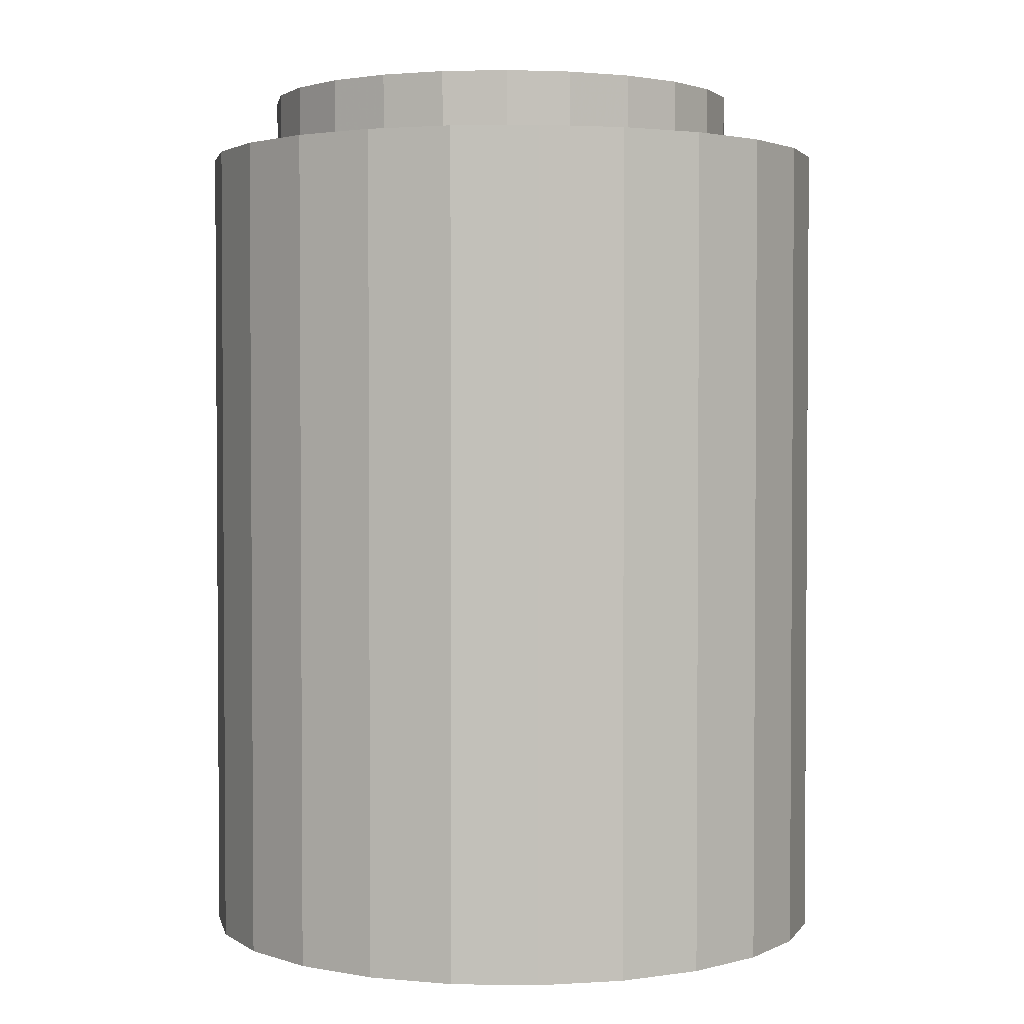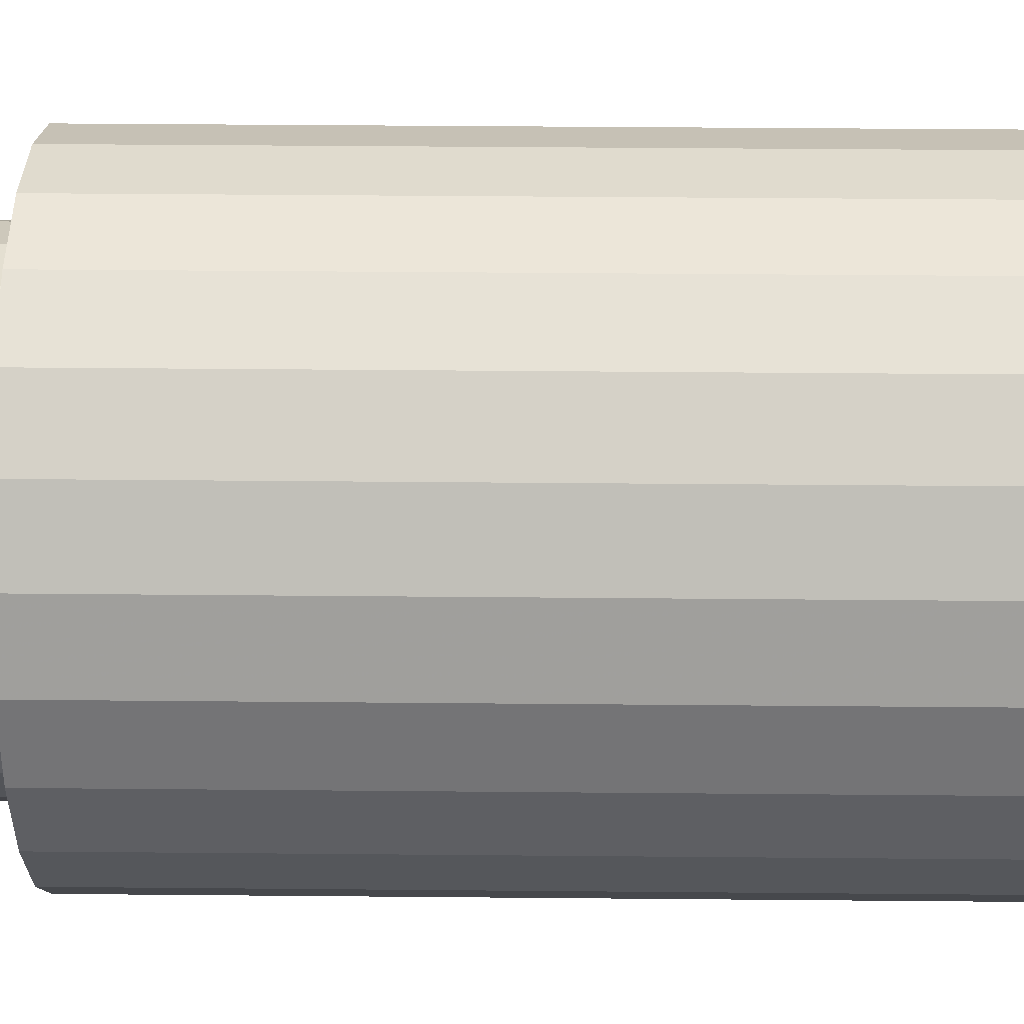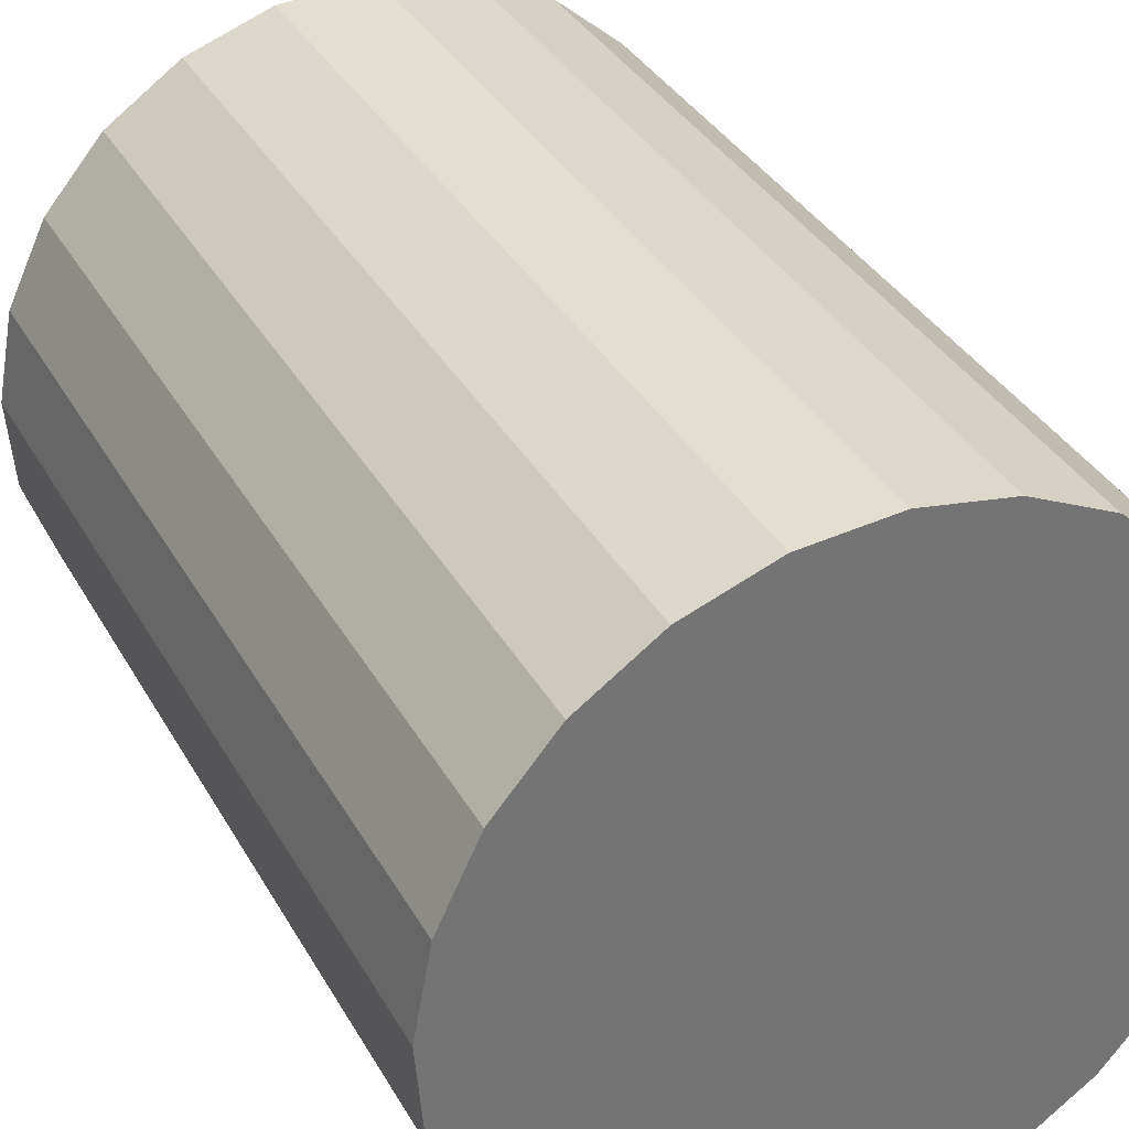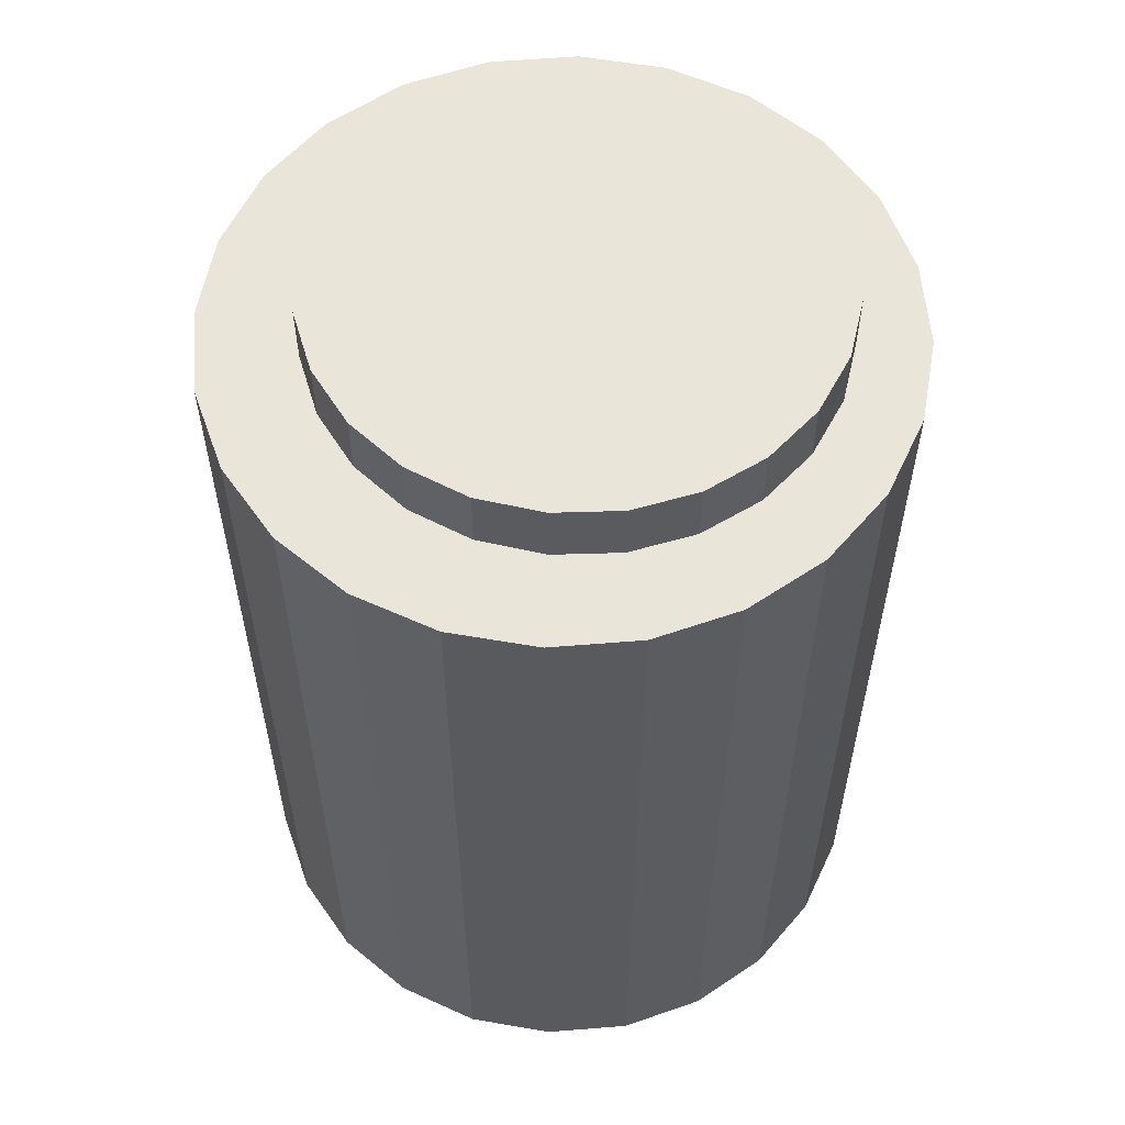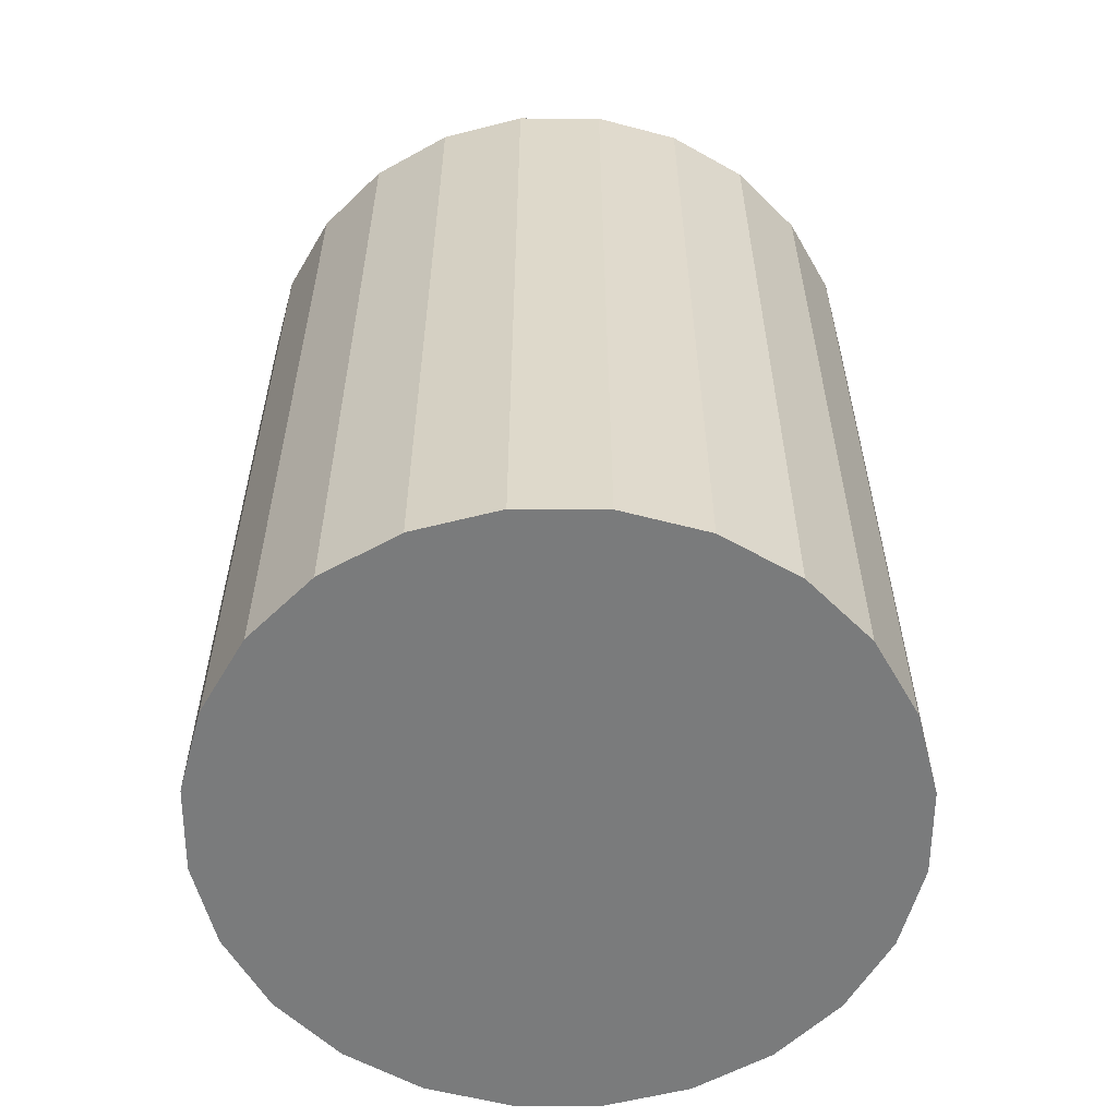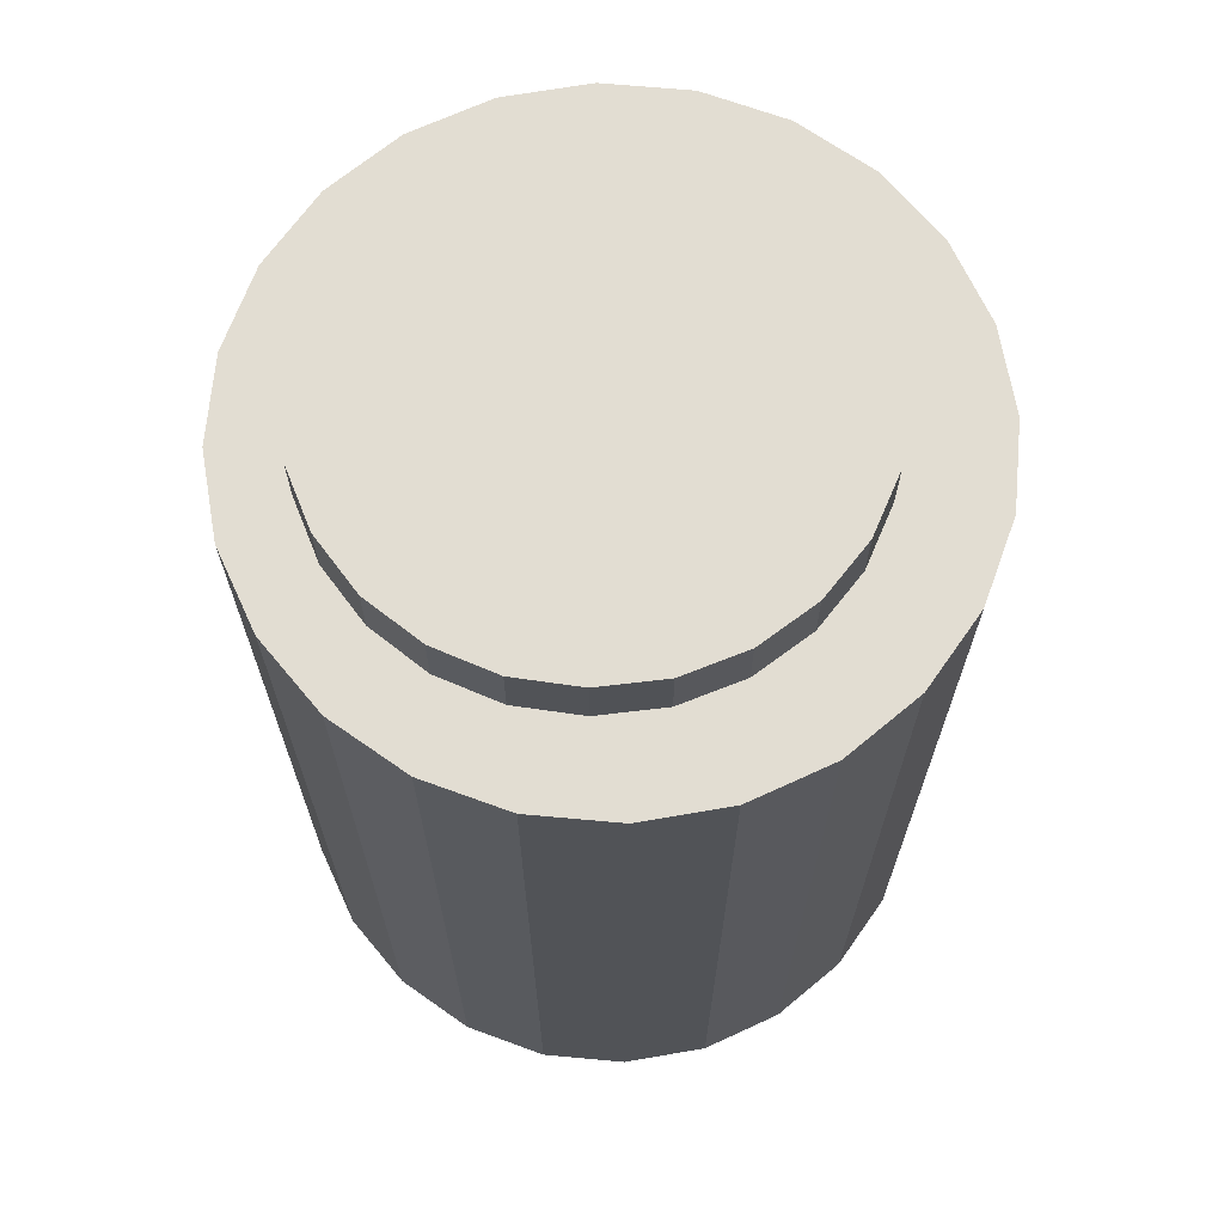
<metadata>
{"format":"obj","ext":"obj","renderer":"f3d","projection":"perspective","resolution":1024,"background":"white","views":[{"elev":2.4,"azim":-1.5,"up":"+Y"},{"elev":44.2,"azim":-89.4,"up":"+Z"},{"elev":35.6,"azim":-26.0,"up":"+Z"},{"elev":57.7,"azim":-174.3,"up":"+Y"},{"elev":-58.3,"azim":40.3,"up":"+Y"},{"elev":68.2,"azim":60.7,"up":"+Y"}]}
</metadata>
<code>
o mesh1_mesh1-geometry
v -0.05262 -0.3491 0.248
v 0.0784 -0.3491 0.241
v 0.01335 -0.3491 0.2531
v -0.115 -0.3491 0.2259
v 0.01335 0.3002 0.2531
v -0.05262 0.3002 0.248
v -0.115 0.3002 0.2259
v 0.1381 -0.3491 0.2125
v 0.0784 0.3002 0.241
v -0.1695 0.3002 0.1884
v -0.1695 -0.3491 0.1884
v 0.1381 0.3002 0.2125
v 0.1884 -0.3491 0.1695
v -0.2125 -0.3491 0.1381
v -0.009274 0.3002 0.1986
v -0.2125 0.3002 0.1381
v 0.04022 0.3002 0.1921
v -0.05876 0.3002 0.1921
v 0.2259 -0.3491 0.115
v 0.1884 0.3002 0.1695
v -0.1049 0.3002 0.173
v -0.241 -0.3491 0.0784
v -0.009274 0.3491 0.1986
v -0.05876 0.3491 0.1921
v 0.2259 0.3002 0.115
v -0.1123 0.3002 0.1673
v -0.241 0.3002 0.0784
v 0.08633 0.3002 0.173
v 0.04022 0.3491 0.1921
v -0.1049 0.3491 0.173
v 0.248 -0.3491 0.05262
v 0.248 0.3002 0.05262
v 0.1259 0.3002 0.1426
v -0.1445 0.3491 0.1426
v -0.1193 0.3002 0.1619
v -0.1749 0.3002 0.103
v -0.2531 -0.3491 0.01335
v 0.08633 0.3491 0.173
v 0.1563 0.3002 0.103
v -0.1445 0.3002 0.1426
v -0.194 0.3002 0.0569
v -0.2531 0.3002 0.01335
v 0.2531 -0.3491 -0.01335
v 0.2531 0.3002 -0.01335
v 0.1754 0.3002 0.0569
v 0.1563 0.3491 0.103
v -0.1749 0.3491 0.103
v -0.248 -0.3491 -0.05262
v 0.1259 0.3491 0.1426
v 0.1819 0.3002 0.007408
v 0.1754 0.3491 0.0569
v -0.194 0.3491 0.0569
v -0.2005 0.3002 0.007408
v -0.248 0.3002 -0.05262
v 0.241 -0.3491 -0.0784
v 0.241 0.3002 -0.0784
v 0.1754 0.3002 -0.04208
v 0.1819 0.3491 0.007408
v -0.2259 -0.3491 -0.115
v 0.1754 0.3491 -0.04208
v -0.2005 0.3491 0.007408
v -0.194 0.3002 -0.04208
v -0.2259 0.3002 -0.115
v 0.2125 -0.3491 -0.1381
v 0.2125 0.3002 -0.1381
v 0.1563 0.3002 -0.0882
v 0.1563 0.3491 -0.0882
v -0.1749 0.3002 -0.0882
v -0.1884 -0.3491 -0.1695
v -0.1749 0.3491 -0.0882
v -0.194 0.3491 -0.04208
v -0.1445 0.3002 -0.1278
v -0.1884 0.3002 -0.1695
v 0.1695 -0.3491 -0.1884
v 0.1695 0.3002 -0.1884
v 0.1259 0.3002 -0.1278
v 0.1259 0.3491 -0.1278
v -0.1445 0.3491 -0.1278
v -0.1381 0.3002 -0.2125
v -0.1381 -0.3491 -0.2125
v 0.08633 0.3002 -0.1582
v -0.1049 0.3002 -0.1582
v -0.05876 0.3002 -0.1773
v 0.115 -0.3491 -0.2259
v 0.04022 0.3002 -0.1773
v -0.1049 0.3491 -0.1582
v -0.0784 0.3002 -0.241
v -0.009274 0.3002 -0.1838
v -0.0784 -0.3491 -0.241
v 0.115 0.3002 -0.2259
v 0.08633 0.3491 -0.1582
v -0.05876 0.3491 -0.1773
v -0.009274 0.3491 -0.1838
v 0.05262 -0.3491 -0.248
v 0.04022 0.3491 -0.1773
v -0.01335 0.3002 -0.2531
v 0.05262 0.3002 -0.248
v -0.01335 -0.3491 -0.2531
f 1 2 3
f 2 1 4
f 2 4 8
f 8 4 11
f 9 6 5
f 6 9 7
f 7 12 10
f 8 11 13
f 7 9 12
f 10 12 15
f 13 11 14
f 12 17 15
f 10 15 18
f 13 14 19
f 10 21 16
f 17 12 20
f 10 18 21
f 19 14 22
f 16 21 26
f 17 20 28
f 19 22 31
f 33 20 25
f 16 26 35
f 16 36 27
f 28 20 33
f 31 22 37
f 39 25 32
f 33 25 39
f 16 35 40
f 16 40 36
f 27 36 41
f 31 37 43
f 39 32 45
f 27 41 42
f 43 37 48
f 50 32 44
f 45 32 50
f 42 41 53
f 43 48 55
f 50 44 57
f 42 53 54
f 55 48 59
f 57 44 56
f 54 53 62
f 55 59 64
f 57 56 66
f 54 62 68
f 54 68 63
f 64 59 69
f 66 56 65
f 63 68 72
f 64 69 74
f 66 65 76
f 63 72 73
f 74 69 80
f 81 65 75
f 76 65 81
f 73 72 82
f 73 83 79
f 74 80 84
f 81 75 85
f 73 82 83
f 79 83 88
f 84 80 89
f 85 75 88
f 79 90 87
f 79 88 75
f 84 89 94
f 79 75 90
f 87 90 97
f 94 89 98
f 87 97 96
f 2 5 3
f 3 6 1
f 1 7 4
f 5 2 9
f 6 3 5
f 7 1 6
f 10 4 7
f 8 9 2
f 4 10 11
f 9 8 12
f 10 14 11
f 13 12 8
f 14 10 16
f 12 13 20
f 16 22 14
f 25 13 19
f 13 25 20
f 22 16 27
f 19 32 25
f 27 37 22
f 32 19 31
f 37 27 42
f 31 44 32
f 42 48 37
f 44 31 43
f 48 42 54
f 43 56 44
f 54 59 48
f 56 43 55
f 59 54 63
f 55 65 56
f 63 69 59
f 65 55 64
f 69 63 73
f 64 75 65
f 79 69 73
f 75 64 74
f 69 79 80
f 84 75 74
f 87 80 79
f 75 84 90
f 80 87 89
f 94 90 84
f 96 89 87
f 90 94 97
f 89 96 98
f 98 97 94
f 97 98 96
f 3 2 1
f 4 1 2
f 8 4 2
f 11 4 8
f 5 6 9
f 7 9 6
f 10 12 7
f 13 11 8
f 12 9 7
f 15 12 10
f 14 11 13
f 15 17 12
f 18 15 10
f 19 14 13
f 16 21 10
f 20 12 17
f 21 18 10
f 22 14 19
f 26 21 16
f 28 20 17
f 31 22 19
f 25 20 33
f 35 26 16
f 27 36 16
f 33 20 28
f 23 24 29
f 30 38 24
f 37 22 31
f 32 25 39
f 39 25 33
f 40 35 16
f 36 40 16
f 41 36 27
f 38 29 24
f 34 38 30
f 43 37 31
f 45 32 39
f 42 41 27
f 49 38 34
f 48 37 43
f 44 32 50
f 50 32 45
f 53 41 42
f 47 49 34
f 55 48 43
f 57 44 50
f 46 49 47
f 51 46 52
f 52 46 47
f 54 53 42
f 59 48 55
f 56 44 57
f 58 51 61
f 61 51 52
f 62 53 54
f 64 59 55
f 66 56 57
f 60 58 61
f 68 62 54
f 63 68 54
f 69 59 64
f 65 56 66
f 67 60 70
f 71 60 61
f 72 68 63
f 74 69 64
f 76 65 66
f 70 60 71
f 78 67 70
f 73 72 63
f 80 69 74
f 75 65 81
f 81 65 76
f 77 67 78
f 82 72 73
f 79 83 73
f 84 80 74
f 85 75 81
f 86 77 78
f 83 82 73
f 88 83 79
f 89 80 84
f 88 75 85
f 91 77 86
f 87 90 79
f 75 88 79
f 94 89 84
f 90 75 79
f 92 91 86
f 97 90 87
f 98 89 94
f 95 91 92
f 93 95 92
f 96 97 87
f 3 5 2
f 1 6 3
f 4 7 1
f 9 2 5
f 5 3 6
f 6 1 7
f 7 4 10
f 2 9 8
f 11 10 4
f 12 8 9
f 11 14 10
f 8 12 13
f 16 10 14
f 20 13 12
f 14 22 16
f 15 23 17
f 18 24 15
f 19 13 25
f 20 25 13
f 27 16 22
f 29 17 23
f 23 15 24
f 24 18 30
f 21 30 18
f 25 32 19
f 26 34 21
f 22 37 27
f 17 29 28
f 30 21 34
f 31 19 32
f 35 34 26
f 42 27 37
f 28 38 33
f 38 28 29
f 32 44 31
f 39 33 46
f 40 34 35
f 40 36 34
f 36 41 47
f 37 48 42
f 49 33 38
f 43 31 44
f 45 39 51
f 49 46 33
f 46 51 39
f 47 34 36
f 52 47 41
f 54 42 48
f 44 56 43
f 50 45 58
f 51 58 45
f 41 53 52
f 48 59 54
f 55 43 56
f 57 50 60
f 58 60 50
f 61 52 53
f 63 54 59
f 56 65 55
f 60 67 57
f 53 62 61
f 59 69 63
f 64 55 65
f 66 57 67
f 71 61 62
f 62 68 71
f 73 63 69
f 65 75 64
f 67 77 66
f 70 71 68
f 68 72 70
f 73 69 79
f 74 64 75
f 76 66 77
f 78 70 72
f 80 79 69
f 74 75 84
f 76 77 81
f 78 72 86
f 82 86 72
f 79 80 87
f 90 84 75
f 81 91 85
f 91 81 77
f 86 82 92
f 83 92 82
f 89 87 80
f 88 93 83
f 84 90 94
f 85 95 88
f 95 85 91
f 92 83 93
f 87 89 96
f 93 88 95
f 97 94 90
f 98 96 89
f 94 97 98
f 96 98 97
f 29 24 23
f 24 38 30
f 24 29 38
f 30 38 34
f 34 38 49
f 34 49 47
f 47 49 46
f 52 46 51
f 47 46 52
f 61 51 58
f 52 51 61
f 61 58 60
f 70 60 67
f 61 60 71
f 71 60 70
f 70 67 78
f 78 67 77
f 78 77 86
f 86 77 91
f 86 91 92
f 92 91 95
f 92 95 93
f 17 23 15
f 15 24 18
f 23 17 29
f 24 15 23
f 30 18 24
f 18 30 21
f 21 34 26
f 28 29 17
f 34 21 30
f 26 34 35
f 33 38 28
f 29 28 38
f 46 33 39
f 35 34 40
f 34 36 40
f 47 41 36
f 38 33 49
f 51 39 45
f 33 46 49
f 39 51 46
f 36 34 47
f 41 47 52
f 58 45 50
f 45 58 51
f 52 53 41
f 60 50 57
f 50 60 58
f 53 52 61
f 57 67 60
f 61 62 53
f 67 57 66
f 62 61 71
f 71 68 62
f 66 77 67
f 68 71 70
f 70 72 68
f 77 66 76
f 72 70 78
f 81 77 76
f 86 72 78
f 72 86 82
f 85 91 81
f 77 81 91
f 92 82 86
f 82 92 83
f 83 93 88
f 88 95 85
f 91 85 95
f 93 83 92
f 95 88 93
f 17 18 15
f 15 18 17
f 18 17 28
f 28 17 18
f 18 28 21
f 21 28 18
f 21 28 26
f 26 28 21
f 26 28 33
f 33 28 26
f 26 33 35
f 35 33 26
f 36 33 39
f 39 33 36
f 35 33 40
f 40 33 35
f 40 33 36
f 36 33 40
f 36 39 41
f 41 39 36
f 41 39 45
f 45 39 41
f 53 45 50
f 50 45 53
f 41 45 53
f 53 45 41
f 53 50 57
f 57 50 53
f 53 57 62
f 62 57 53
f 68 57 66
f 66 57 68
f 62 57 68
f 68 57 62
f 68 66 72
f 72 66 68
f 72 66 76
f 76 66 72
f 82 76 81
f 81 76 82
f 72 76 82
f 82 76 72
f 83 81 85
f 85 81 83
f 82 81 83
f 83 81 82
f 83 85 88
f 88 85 83

</code>
